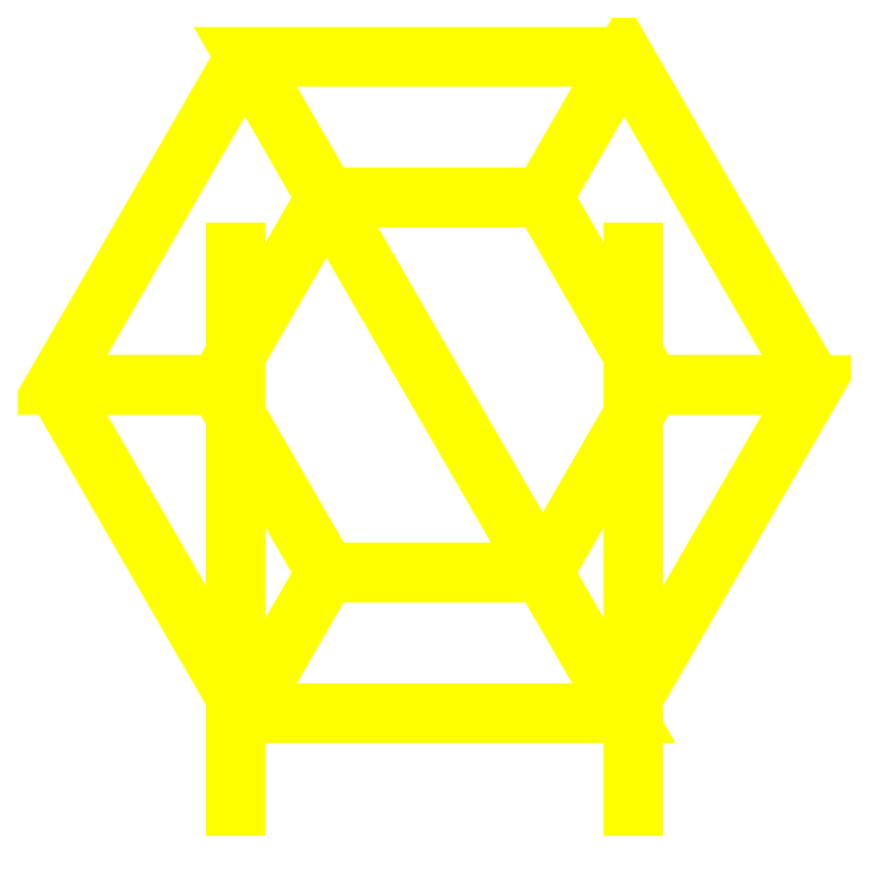
<metadata>
{"format":"dxf","ext":"dxf","renderer":"ezdxf+matplotlib","layout":"modelspace","background":"white","min_lineweight":24,"dpi":150}
</metadata>
<code>
0
SECTION
2
ENTITIES
0
3DFACE
8
TURRET
10
-0.11
20
0.06
30
3.61
11
-0.11
21
-0.08
31
3.57
12
-0.11
22
-0.08
32
3.51
13
-0.11
23
0.09
33
3.51
0
3DFACE
8
TURRET
10
-0.11
20
0.09
30
3.51
11
-0.11
21
-0.08
31
3.51
12
-0.11
22
-0.08
32
3.57
13
-0.11
23
0.06
33
3.61
0
3DFACE
8
TURRET
10
-0.11
20
0.06
30
3.61
11
-0.11
21
-0.08
31
3.57
12
-0.11
22
-0.13
32
3.61
13
-0.11
23
-0.06
33
3.68
0
3DFACE
8
TURRET
10
-0.11
20
-0.06
30
3.68
11
-0.11
21
-0.13
31
3.61
12
-0.11
22
-0.08
32
3.57
13
-0.11
23
0.06
33
3.61
0
3DFACE
8
TURRET
10
-0.11
20
-0.24
30
3.71
11
-0.11
21
-0.25
31
3.6
12
-0.11
22
-0.13
32
3.61
13
-0.11
23
-0.06
33
3.68
0
3DFACE
8
TURRET
10
-0.11
20
-0.06
30
3.68
11
-0.11
21
-0.13
31
3.61
12
-0.11
22
-0.25
32
3.6
13
-0.11
23
-0.24
33
3.71
0
3DFACE
8
TURRET
10
0.11
20
0.09
30
3.51
11
0.11
21
-0.08
31
3.51
12
0.11
22
-0.08
32
3.57
13
0.11
23
0.06
33
3.61
0
3DFACE
8
TURRET
10
0.11
20
0.06
30
3.61
11
0.11
21
-0.08
31
3.57
12
0.11
22
-0.08
32
3.51
13
0.11
23
0.09
33
3.51
0
3DFACE
8
TURRET
10
0.11
20
-0.06
30
3.68
11
0.11
21
-0.13
31
3.61
12
0.11
22
-0.08
32
3.57
13
0.11
23
0.06
33
3.61
0
3DFACE
8
TURRET
10
0.11
20
0.06
30
3.61
11
0.11
21
-0.08
31
3.57
12
0.11
22
-0.13
32
3.61
13
0.11
23
-0.06
33
3.68
0
3DFACE
8
TURRET
10
0.11
20
-0.24
30
3.71
11
0.11
21
-0.25
31
3.6
12
0.11
22
-0.13
32
3.61
13
0.11
23
-0.06
33
3.68
0
3DFACE
8
TURRET
10
0.11
20
-0.06
30
3.68
11
0.11
21
-0.13
31
3.61
12
0.11
22
-0.25
32
3.6
13
0.11
23
-0.24
33
3.71
0
3DFACE
8
TURRET
10
-0.12
20
0
30
3.41
11
-0.06
21
-0.1039
31
3.41
12
-0.06
22
-0.1039
32
3.51
13
-0.12
23
0
33
3.51
0
3DFACE
8
TURRET
10
-0.06
20
-0.1039
30
3.41
11
0.06
21
-0.1039
31
3.41
12
0.06
22
-0.1039
32
3.51
13
-0.06
23
-0.1039
33
3.51
0
3DFACE
8
TURRET
10
0.06
20
-0.1039
30
3.41
11
0.12
21
0
31
3.41
12
0.12
22
0
32
3.51
13
0.06
23
-0.1039
33
3.51
0
3DFACE
8
TURRET
10
0.12
20
0
30
3.41
11
0.06
21
0.1039
31
3.41
12
0.06
22
0.1039
32
3.51
13
0.12
23
0
33
3.51
0
3DFACE
8
TURRET
10
0.06
20
0.1039
30
3.41
11
-0.06
21
0.1039
31
3.41
12
-0.06
22
0.1039
32
3.51
13
0.06
23
0.1039
33
3.51
0
3DFACE
8
TURRET
10
-0.06
20
0.1039
30
3.41
11
-0.12
21
0
31
3.41
12
-0.12
22
0
32
3.51
13
-0.06
23
0.1039
33
3.51
0
3DFACE
8
TURRET
10
-0.21
20
0
30
3.27
11
-0.105
21
-0.1819
31
3.27
12
-0.06
22
-0.1039
32
3.41
13
-0.12
23
0
33
3.41
0
3DFACE
8
TURRET
10
-0.105
20
-0.1819
30
3.27
11
0.105
21
-0.1819
31
3.27
12
0.06
22
-0.1039
32
3.41
13
-0.06
23
-0.1039
33
3.41
0
3DFACE
8
TURRET
10
0.105
20
-0.1819
30
3.27
11
0.21
21
0
31
3.27
12
0.12
22
0
32
3.41
13
0.06
23
-0.1039
33
3.41
0
3DFACE
8
TURRET
10
0.21
20
0
30
3.27
11
0.105
21
0.1819
31
3.27
12
0.06
22
0.1039
32
3.41
13
0.12
23
0
33
3.41
0
3DFACE
8
TURRET
10
0.105
20
0.1819
30
3.27
11
-0.105
21
0.1819
31
3.27
12
-0.06
22
0.1039
32
3.41
13
0.06
23
0.1039
33
3.41
0
3DFACE
8
TURRET
10
-0.105
20
0.1819
30
3.27
11
-0.21
21
0
31
3.27
12
-0.12
22
0
32
3.41
13
-0.06
23
0.1039
33
3.41
0
3DFACE
8
TURRET
10
0.12
20
0
30
3.51
11
0.06
21
0.1039
31
3.51
12
-0.06
22
0.1039
32
3.51
13
0.06
23
-0.1039
33
3.51
0
3DFACE
8
TURRET
10
0.06
20
-0.1039
30
3.51
11
-0.06
21
0.1039
31
3.51
12
-0.12
22
0
32
3.51
13
-0.06
23
-0.1039
33
3.51
0
VIEWPORT
8
0
10
144.7
20
101.2
30
0
40
391.1
41
222.2
68
     2
69
     1
0
VIEWPORT
8
0
10
139.2
20
100.8
30
0
40
222.8
41
161.3
68
     1
69
     2
0
ENDSEC
0
EOF

</code>
